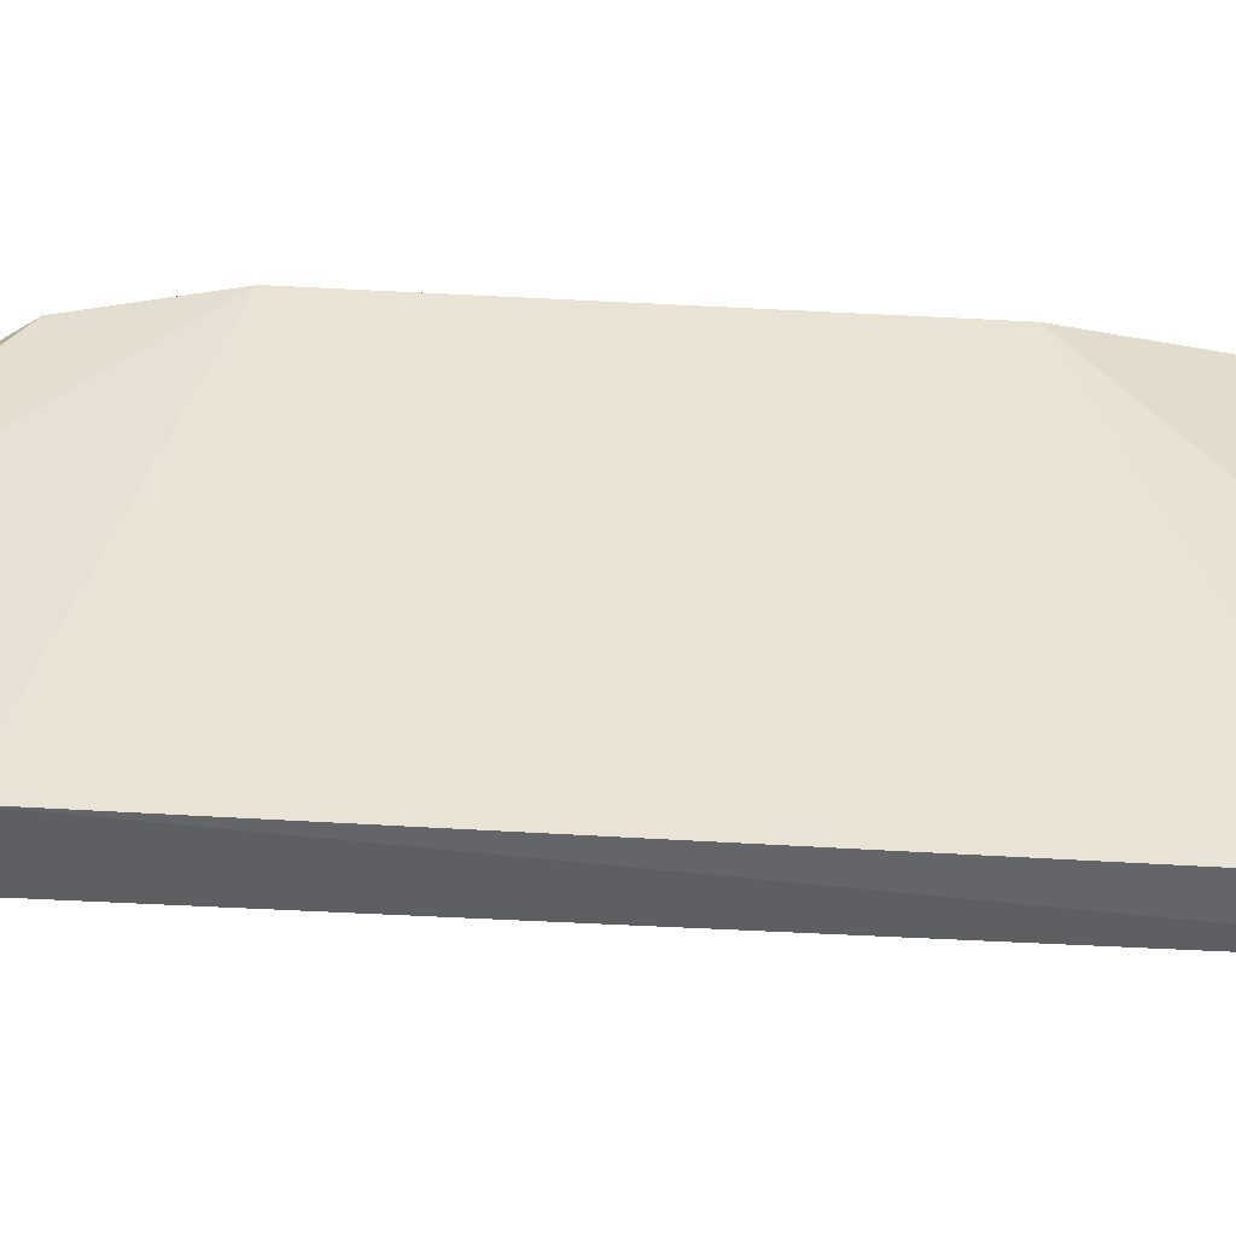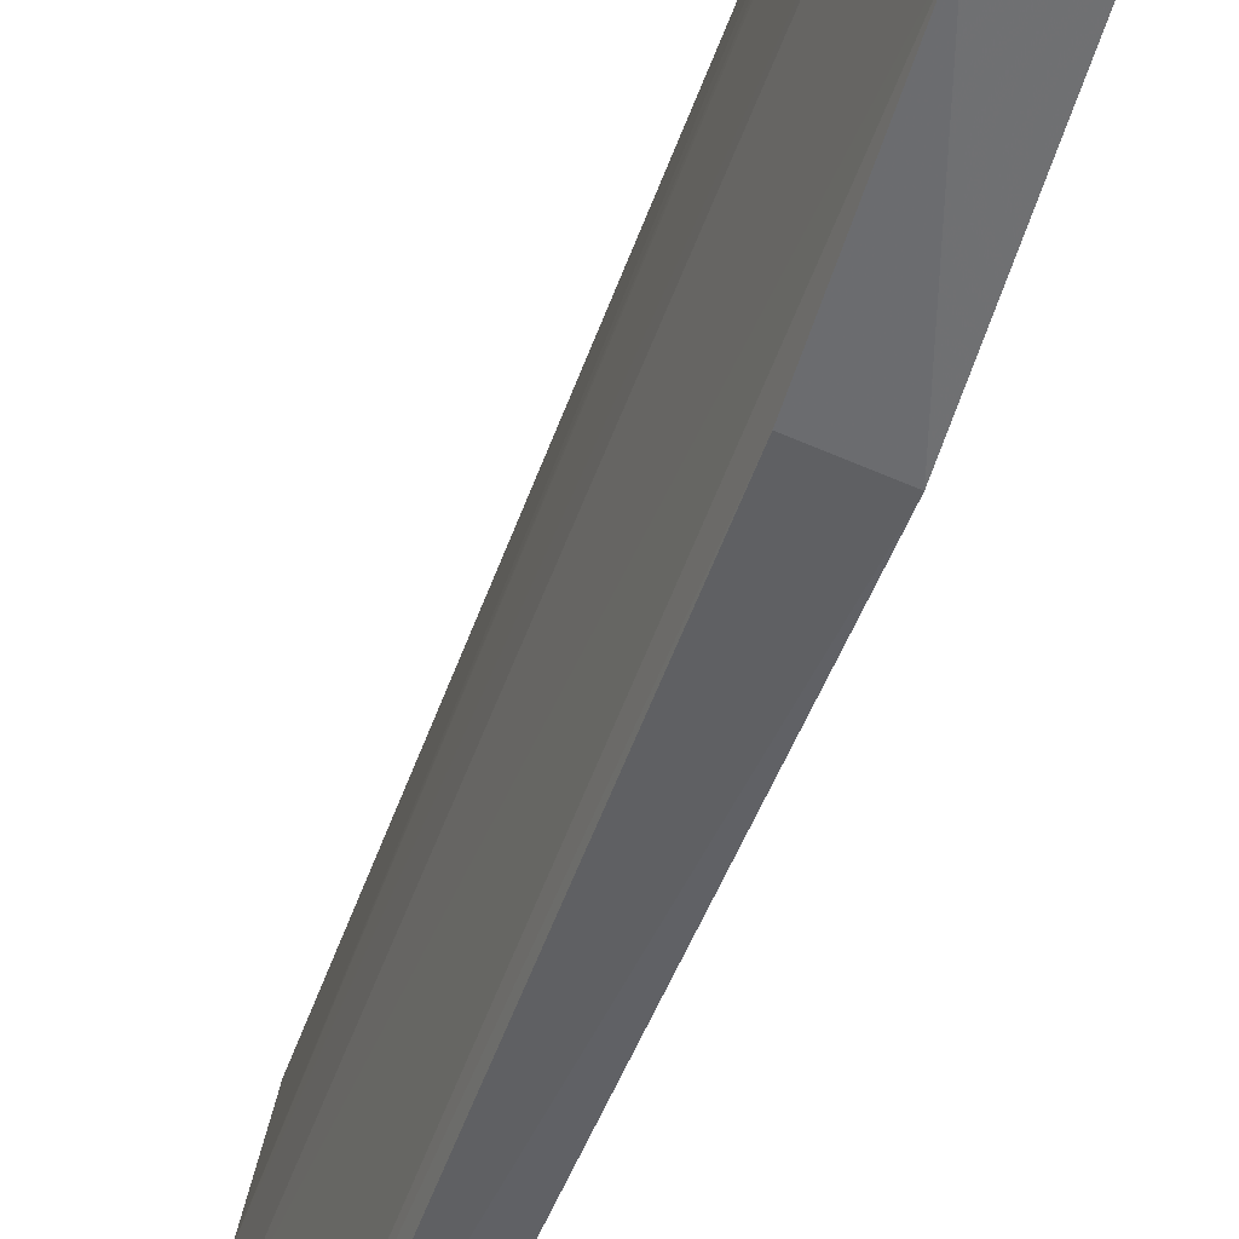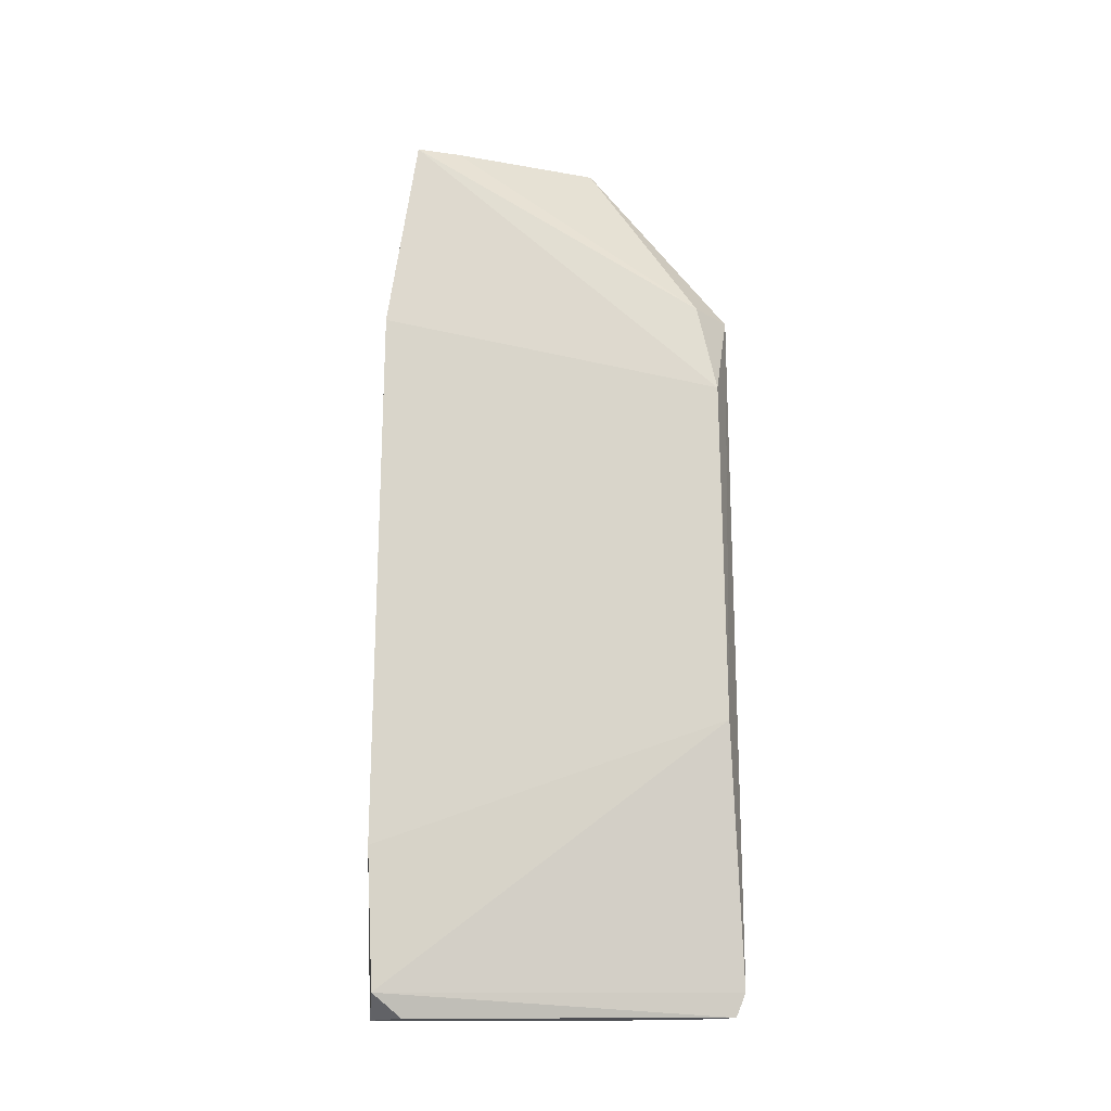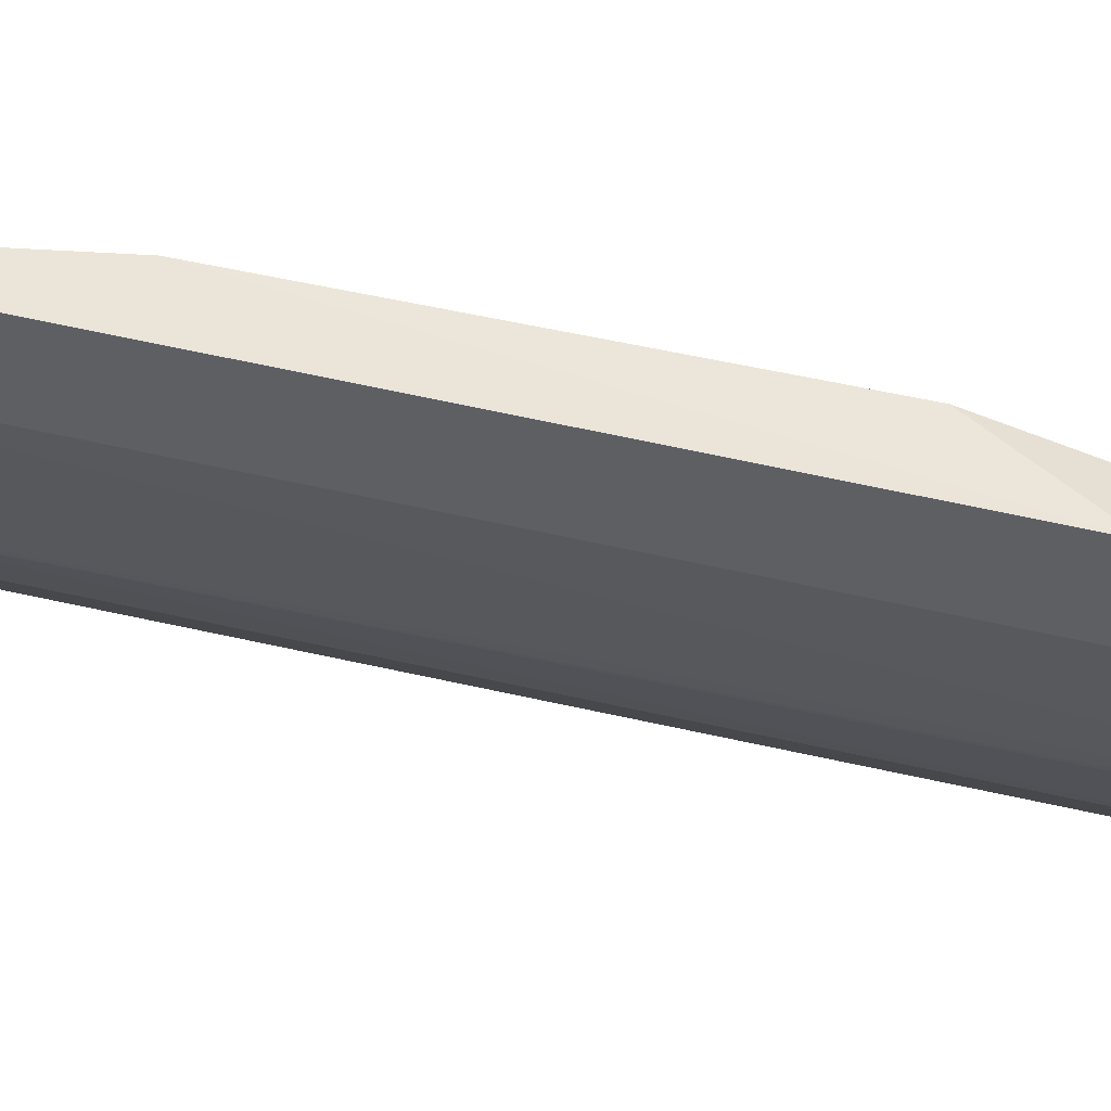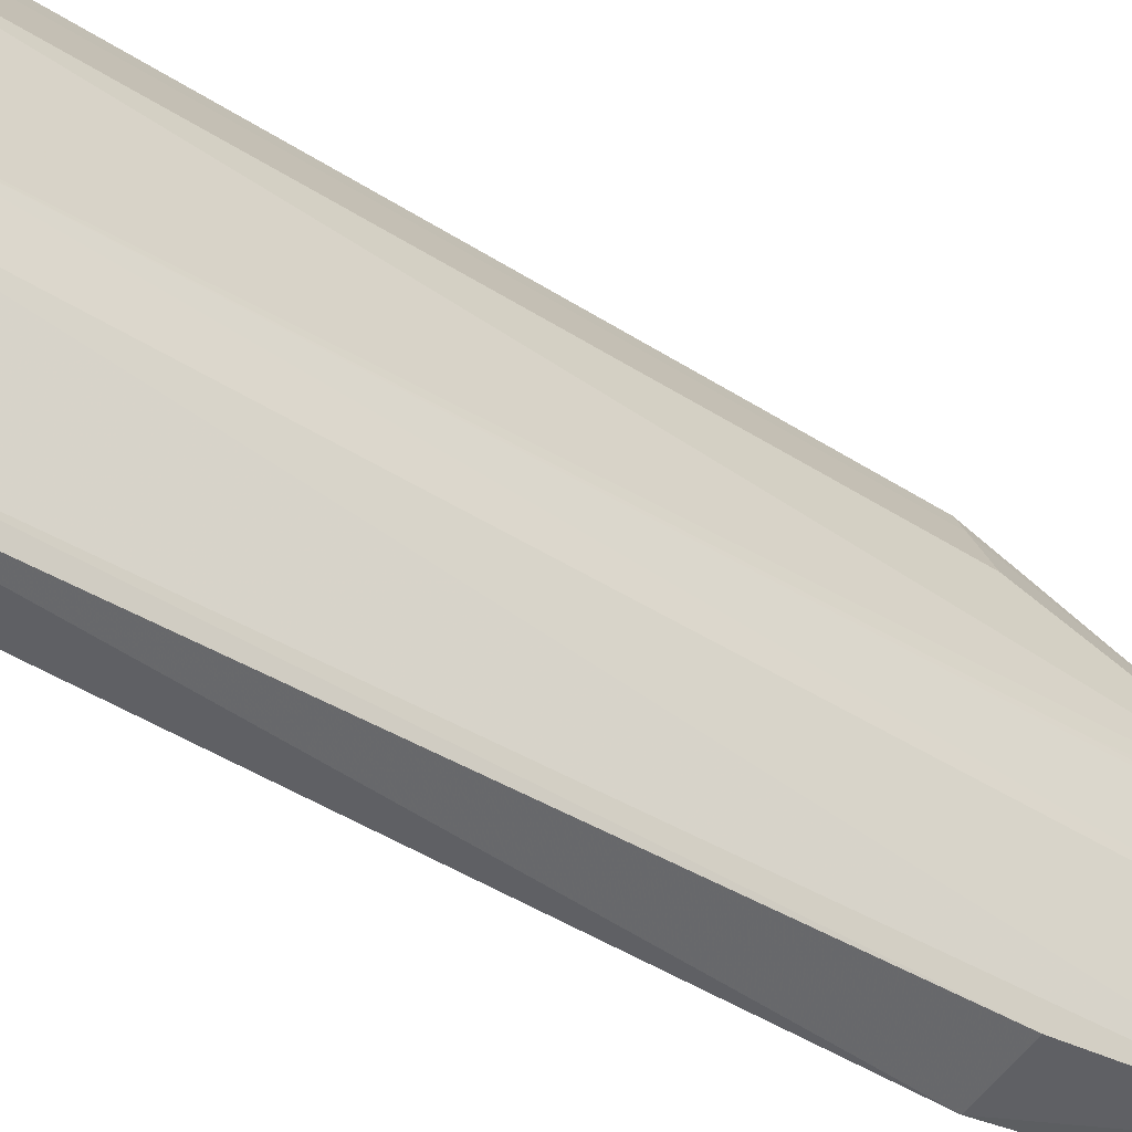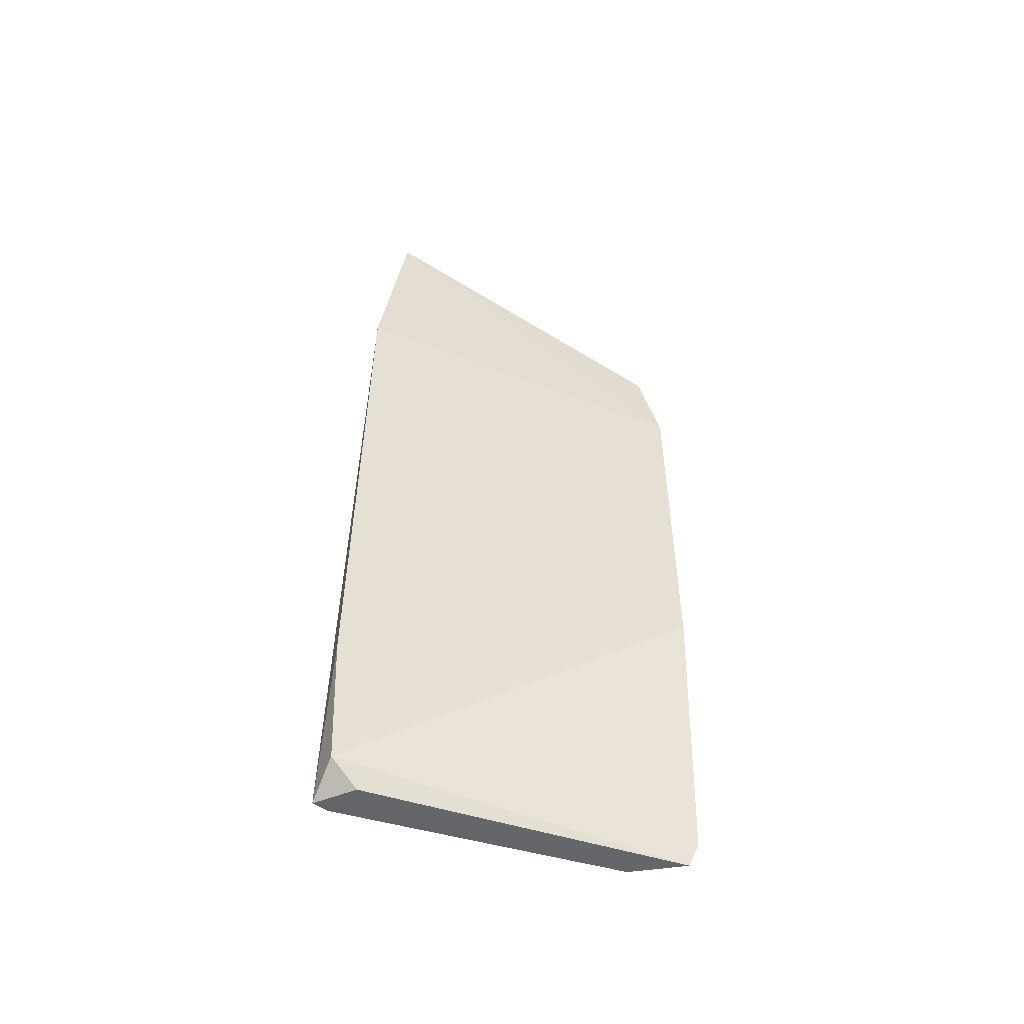
<metadata>
{"format":"obj","ext":"obj","renderer":"f3d","projection":"perspective","resolution":1024,"background":"white","views":[{"elev":-53.6,"azim":87.3,"up":"+Y"},{"elev":-46.4,"azim":-18.1,"up":"+Y"},{"elev":-18.3,"azim":92.5,"up":"+Z"},{"elev":73.0,"azim":-78.1,"up":"+Y"},{"elev":-42.5,"azim":-127.8,"up":"+Y"},{"elev":-51.9,"azim":73.0,"up":"+Z"}]}
</metadata>
<code>
v -0.2976 -0.08138 0.1439
v -0.3007 -0.09766 -0.447
v -0.2796 0.1264 -0.05313
v -0.3107 0.1344 0.007613
v -0.3459 -0.02112 0.144
v -0.3138 0.1284 -0.4621
v -0.2849 0.1139 0.007561
v -0.2928 -0.1003 0.007683
v -0.2825 0.1279 -0.2804
v -0.3433 0.04076 0.144
v -0.3457 -0.02107 -0.447
v -0.33 -0.09178 0.007466
v -0.3108 0.1345 -0.447
v -0.2977 -0.1021 -0.3559
v -0.3303 0.09449 0.007547
v -0.3068 -0.05333 0.144
v -0.3266 -0.1016 -0.4621
v -0.3464 0.007423 -0.447
v -0.3341 -0.07833 0.1439
v -0.3168 0.1223 0.00752
v -0.3075 -0.07949 -0.4623
v -0.3456 0.0225 0.1439
v -0.3304 0.09443 -0.4621
v -0.3302 -0.09185 -0.4621
v -0.3455 0.02253 0.02274
v -0.3169 0.1223 -0.4621
v -0.3438 0.03815 0.1439
f 7 1 3
f 7 3 4
f 8 3 1
f 9 4 3
f 10 7 4
f 13 9 2
f 13 2 6
f 13 4 9
f 14 2 9
f 14 9 3
f 14 3 8
f 16 1 7
f 16 7 10
f 17 2 14
f 17 14 8
f 17 8 12
f 18 11 5
f 19 5 11
f 19 16 5
f 19 1 16
f 19 12 8
f 19 8 1
f 20 15 10
f 20 10 4
f 20 4 13
f 21 6 2
f 21 2 17
f 22 18 5
f 22 16 10
f 22 5 16
f 23 18 10
f 23 10 15
f 24 11 18
f 24 19 11
f 24 17 12
f 24 12 19
f 24 18 23
f 24 23 21
f 24 21 17
f 25 18 22
f 26 6 21
f 26 21 23
f 26 20 13
f 26 13 6
f 26 23 15
f 26 15 20
f 27 25 22
f 27 22 10
f 27 10 18
f 27 18 25

</code>
